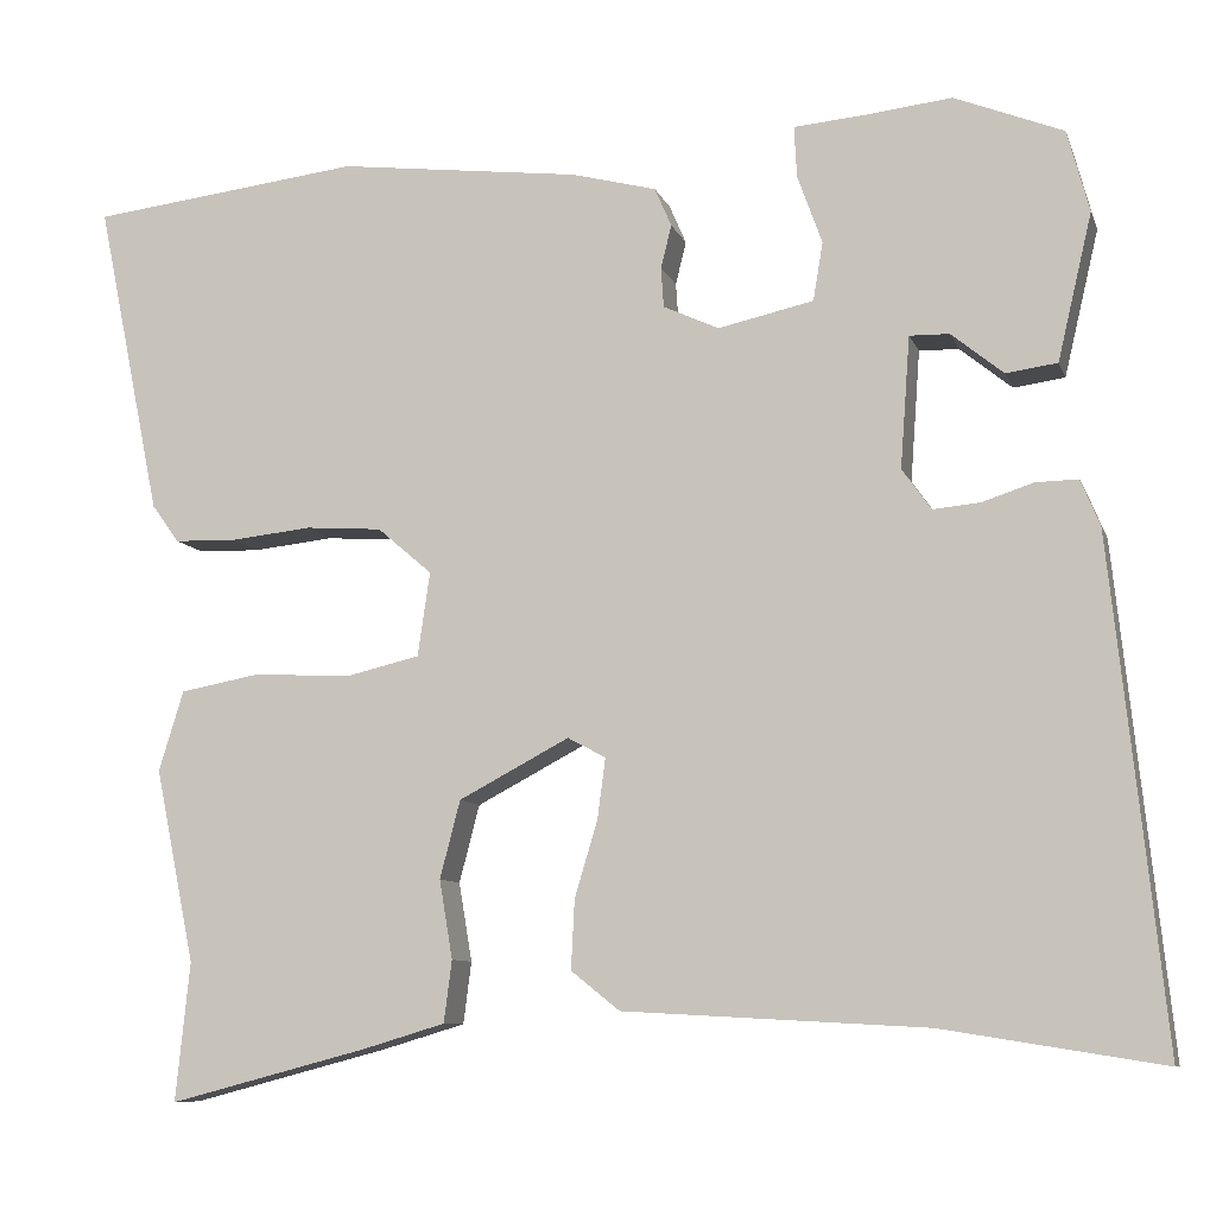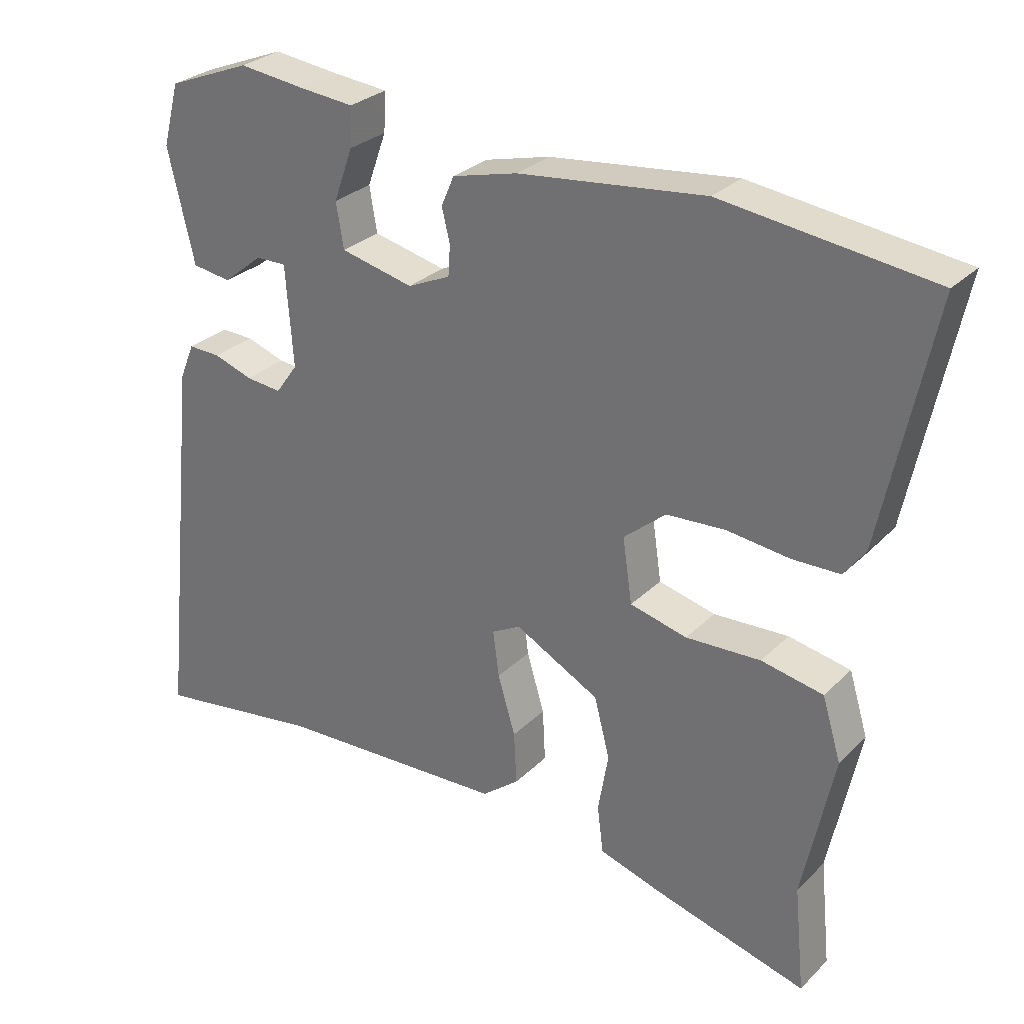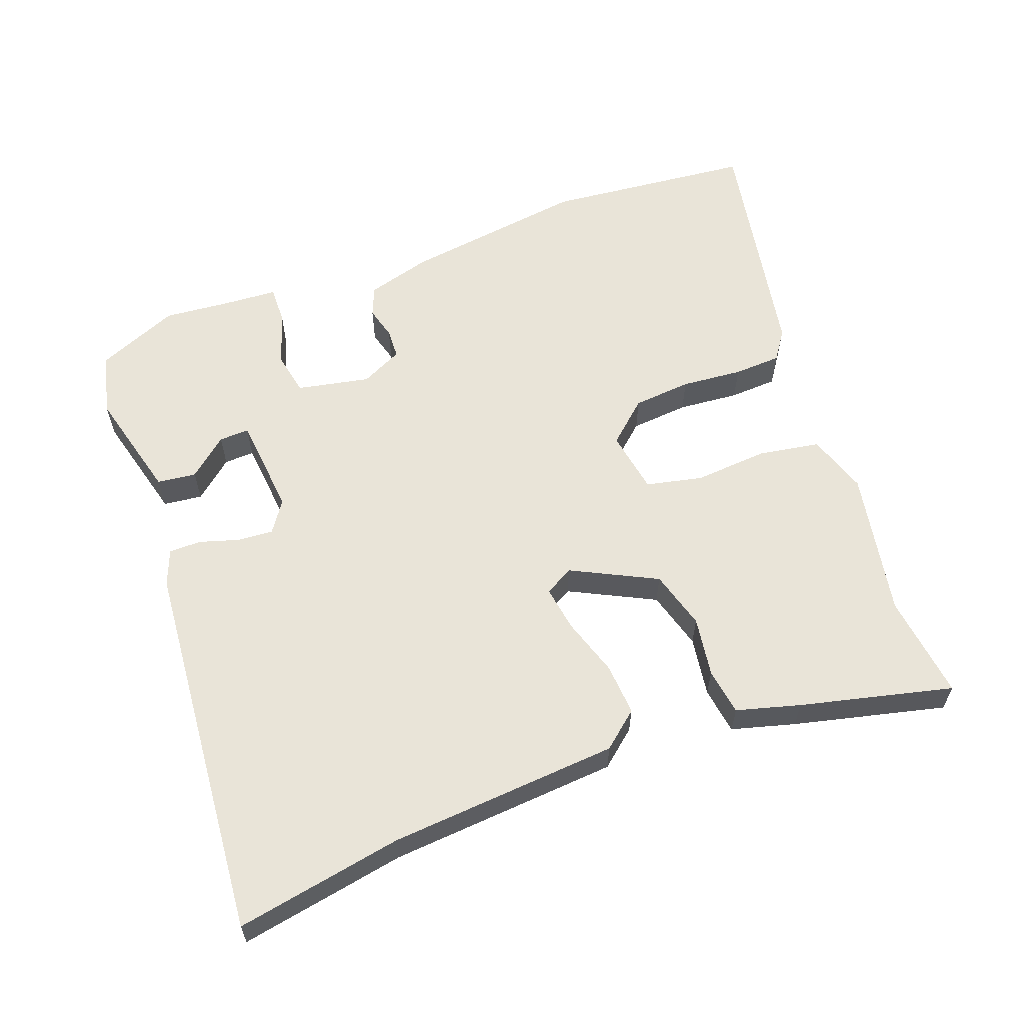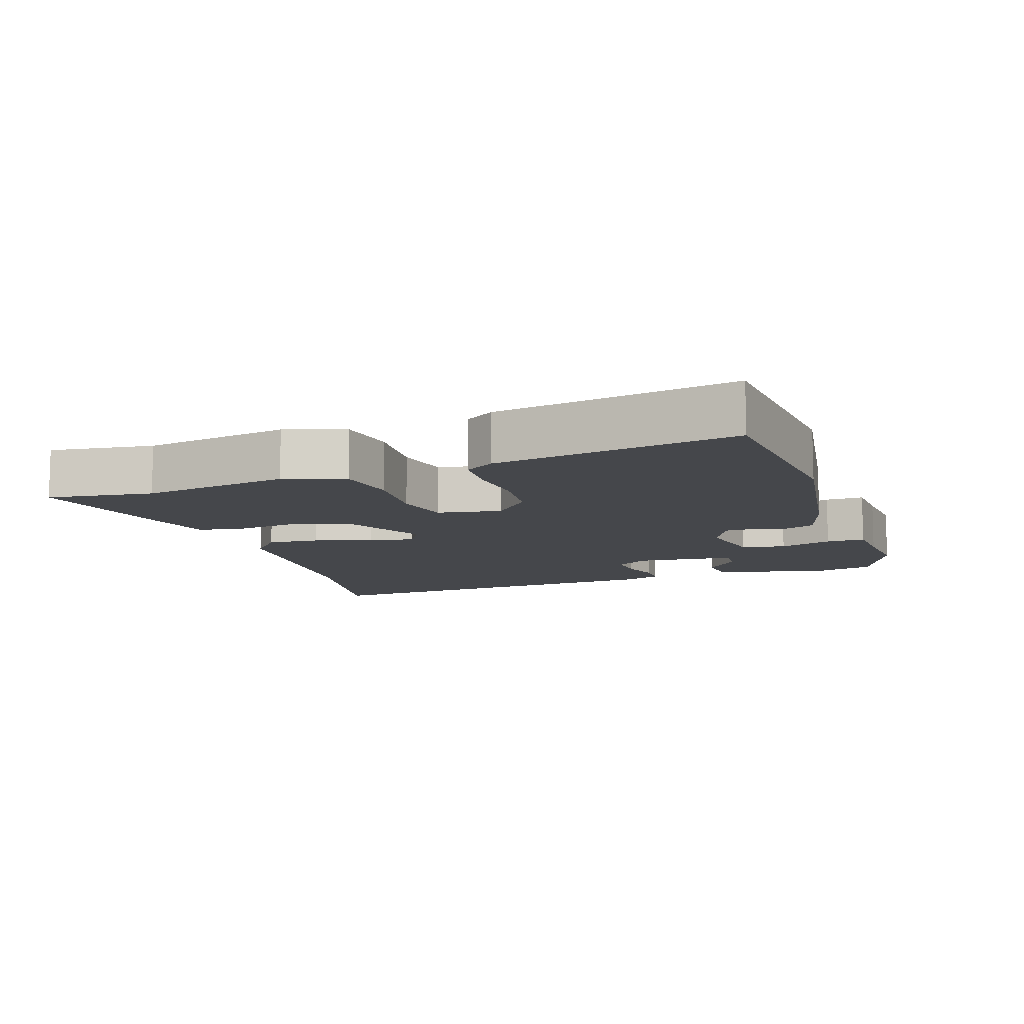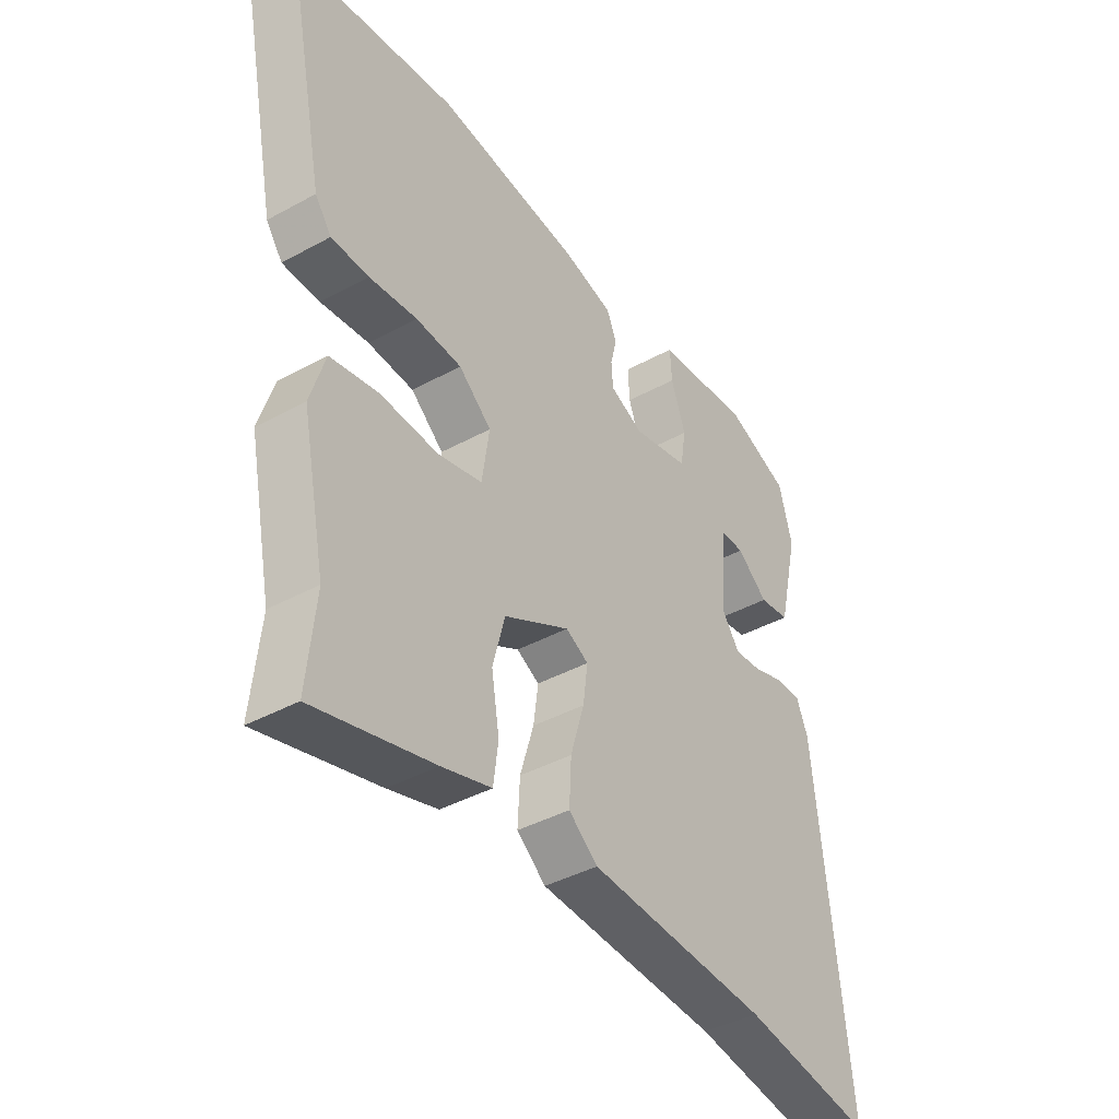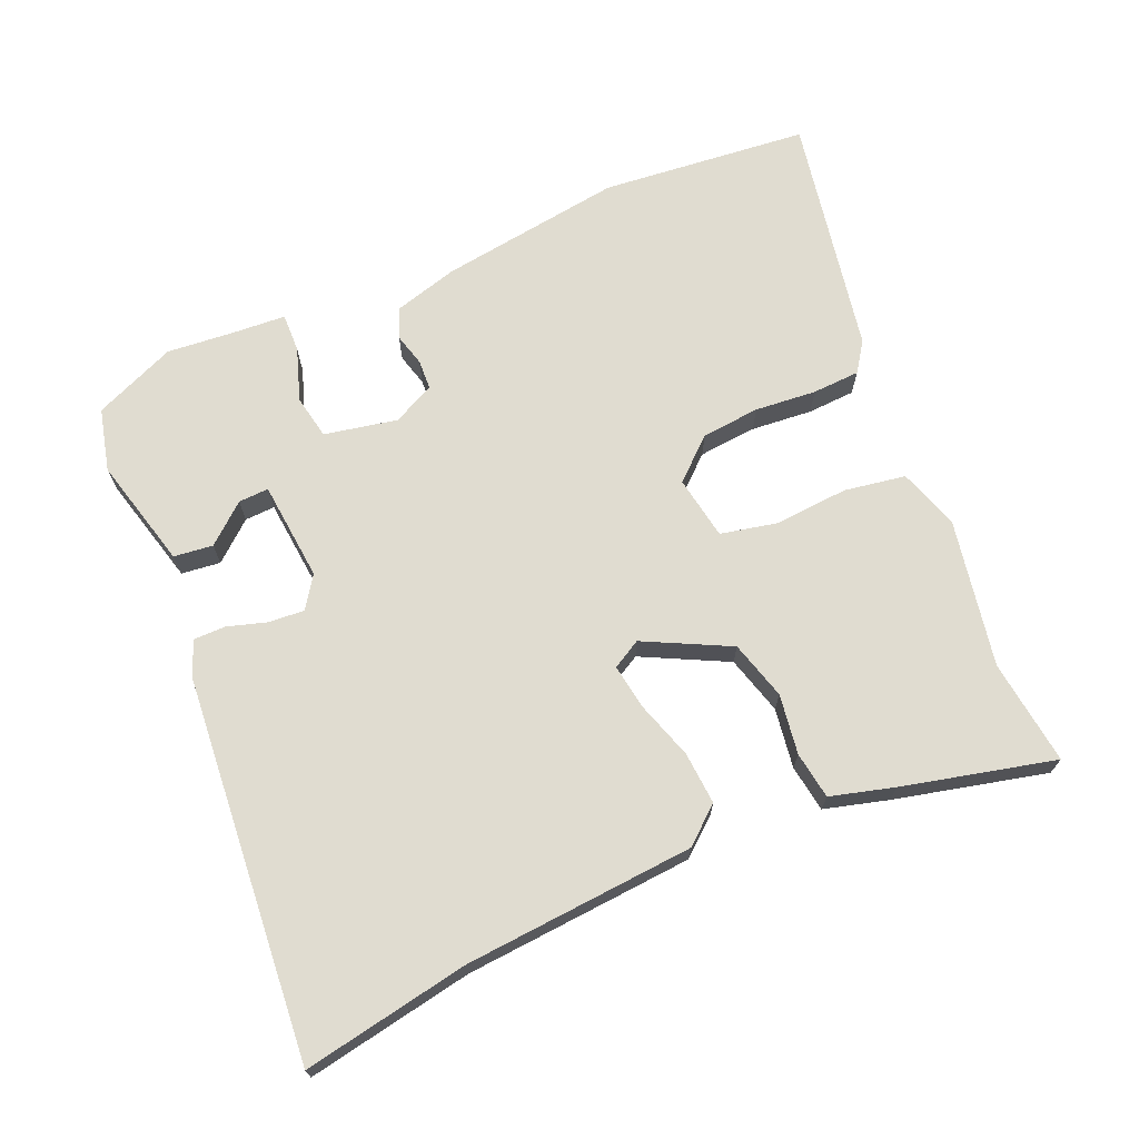
<metadata>
{"format":"obj","ext":"obj","renderer":"f3d","projection":"perspective","resolution":1024,"background":"white","views":[{"elev":-8.9,"azim":15.2,"up":"+Z"},{"elev":29.0,"azim":-144.5,"up":"+Z"},{"elev":59.9,"azim":158.4,"up":"+Y"},{"elev":-10.2,"azim":-72.9,"up":"+Y"},{"elev":-40.6,"azim":-56.1,"up":"+Z"},{"elev":69.5,"azim":155.5,"up":"+Y"}]}
</metadata>
<code>
v 0.396 0.07 0.541
v 0.519 0.07 0.492
v 0.544 0.07 0.399
v 0.505 0.07 0.233
v 0.447 0.07 0.225
v 0.388 0.07 0.273
v 0.343 0.07 0.274
v 0.332 0.07 0.125
v 0.365 0.07 0.079
v 0.418 0.07 0.084
v 0.476 0.07 0.103
v 0.524 0.07 0.104
v 0.546 0.07 0.051
v 0.606 0.07 -0.517
v 0.357 0.07 -0.477
v 0.014 0.07 -0.458
v -0.041 0.07 -0.414
v -0.037 0.07 -0.336
v -0.011 0.07 -0.249
v -0.002 0.07 -0.181
v -0.045 0.07 -0.158
v -0.17 0.07 -0.224
v -0.193 0.07 -0.312
v -0.178 0.07 -0.401
v -0.187 0.07 -0.471
v -0.281 0.07 -0.499
v -0.506 0.07 -0.558
v -0.49 0.07 -0.401
v -0.535 0.07 -0.182
v -0.507 0.07 -0.091
v -0.416 0.07 -0.074
v -0.306 0.07 -0.08
v -0.222 0.07 -0.06
v -0.208 0.07 0.035
v -0.27 0.07 0.088
v -0.357 0.07 0.094
v -0.448 0.07 0.084
v -0.519 0.07 0.086
v -0.55 0.07 0.129
v -0.623 0.07 0.485
v -0.315 0.07 0.522
v -0.04 0.07 0.489
v 0.056 0.07 0.464
v 0.075 0.07 0.42
v 0.063 0.07 0.371
v 0.066 0.07 0.326
v 0.129 0.07 0.297
v 0.237 0.07 0.321
v 0.248 0.07 0.387
v 0.22 0.07 0.465
v 0.217 0.07 0.523
v 0.298 0.07 0.53
v 0.396 0 0.541
v 0.519 0 0.492
v 0.544 0 0.399
v 0.505 0 0.233
v 0.447 0 0.225
v 0.388 0 0.273
v 0.343 0 0.274
v 0.332 0 0.125
v 0.365 0 0.079
v 0.418 0 0.084
v 0.476 0 0.103
v 0.524 0 0.104
v 0.546 0 0.051
v 0.606 0 -0.517
v 0.357 0 -0.477
v 0.014 0 -0.458
v -0.041 0 -0.414
v -0.037 0 -0.336
v -0.011 0 -0.249
v -0.002 0 -0.181
v -0.045 0 -0.158
v -0.17 0 -0.224
v -0.193 0 -0.312
v -0.178 0 -0.401
v -0.187 0 -0.471
v -0.281 0 -0.499
v -0.506 0 -0.558
v -0.49 0 -0.401
v -0.535 0 -0.182
v -0.507 0 -0.091
v -0.416 0 -0.074
v -0.306 0 -0.08
v -0.222 0 -0.06
v -0.208 0 0.035
v -0.27 0 0.088
v -0.357 0 0.094
v -0.448 0 0.084
v -0.519 0 0.086
v -0.55 0 0.129
v -0.623 0 0.485
v -0.315 0 0.522
v -0.04 0 0.489
v 0.056 0 0.464
v 0.075 0 0.42
v 0.063 0 0.371
v 0.066 0 0.326
v 0.129 0 0.297
v 0.237 0 0.321
v 0.248 0 0.387
v 0.22 0 0.465
v 0.217 0 0.523
v 0.298 0 0.53
f 49 50 51 52
f 1 2 3
f 52 1 3
f 49 52 3
f 48 49 3
f 43 44 45
f 42 43 45
f 41 42 45
f 40 41 45
f 39 40 45
f 38 39 45
f 37 38 45
f 36 37 45
f 35 36 45 46
f 34 35 46 47
f 30 31 32
f 29 30 32
f 28 29 32
f 27 28 32
f 26 27 32
f 25 26 32
f 24 25 32
f 23 24 32
f 22 23 32 33
f 34 47 48
f 33 34 48
f 22 33 48
f 21 22 48
f 17 18 19
f 16 17 19
f 15 16 19
f 15 19 20
f 14 15 20
f 13 14 20
f 12 13 20
f 11 12 20
f 10 11 20
f 3 4 5 6
f 3 6 7
f 48 3 7
f 21 48 7 8
f 9 10 20 21
f 8 9 21
f 104 103 102 101
f 55 54 53
f 55 53 104
f 55 104 101
f 55 101 100
f 97 96 95
f 97 95 94
f 97 94 93
f 97 93 92
f 97 92 91
f 97 91 90
f 97 90 89
f 97 89 88
f 98 97 88 87
f 99 98 87 86
f 84 83 82
f 84 82 81
f 84 81 80
f 84 80 79
f 84 79 78
f 84 78 77
f 84 77 76
f 84 76 75
f 85 84 75 74
f 100 99 86
f 100 86 85
f 100 85 74
f 100 74 73
f 71 70 69
f 71 69 68
f 71 68 67
f 72 71 67
f 72 67 66
f 72 66 65
f 72 65 64
f 72 64 63
f 72 63 62
f 58 57 56 55
f 59 58 55
f 59 55 100
f 60 59 100 73
f 73 72 62 61
f 73 61 60
f 1 53 54 2
f 2 54 55 3
f 3 55 56 4
f 4 56 57 5
f 5 57 58 6
f 6 58 59 7
f 7 59 60 8
f 8 60 61 9
f 9 61 62 10
f 10 62 63 11
f 11 63 64 12
f 12 64 65 13
f 13 65 66 14
f 14 66 67 15
f 15 67 68 16
f 16 68 69 17
f 17 69 70 18
f 18 70 71 19
f 19 71 72 20
f 20 72 73 21
f 21 73 74 22
f 22 74 75 23
f 23 75 76 24
f 24 76 77 25
f 25 77 78 26
f 26 78 79 27
f 27 79 80 28
f 28 80 81 29
f 29 81 82 30
f 30 82 83 31
f 31 83 84 32
f 32 84 85 33
f 33 85 86 34
f 34 86 87 35
f 35 87 88 36
f 36 88 89 37
f 37 89 90 38
f 38 90 91 39
f 39 91 92 40
f 40 92 93 41
f 41 93 94 42
f 42 94 95 43
f 43 95 96 44
f 44 96 97 45
f 45 97 98 46
f 46 98 99 47
f 47 99 100 48
f 48 100 101 49
f 49 101 102 50
f 50 102 103 51
f 51 103 104 52
f 52 104 53 1

</code>
